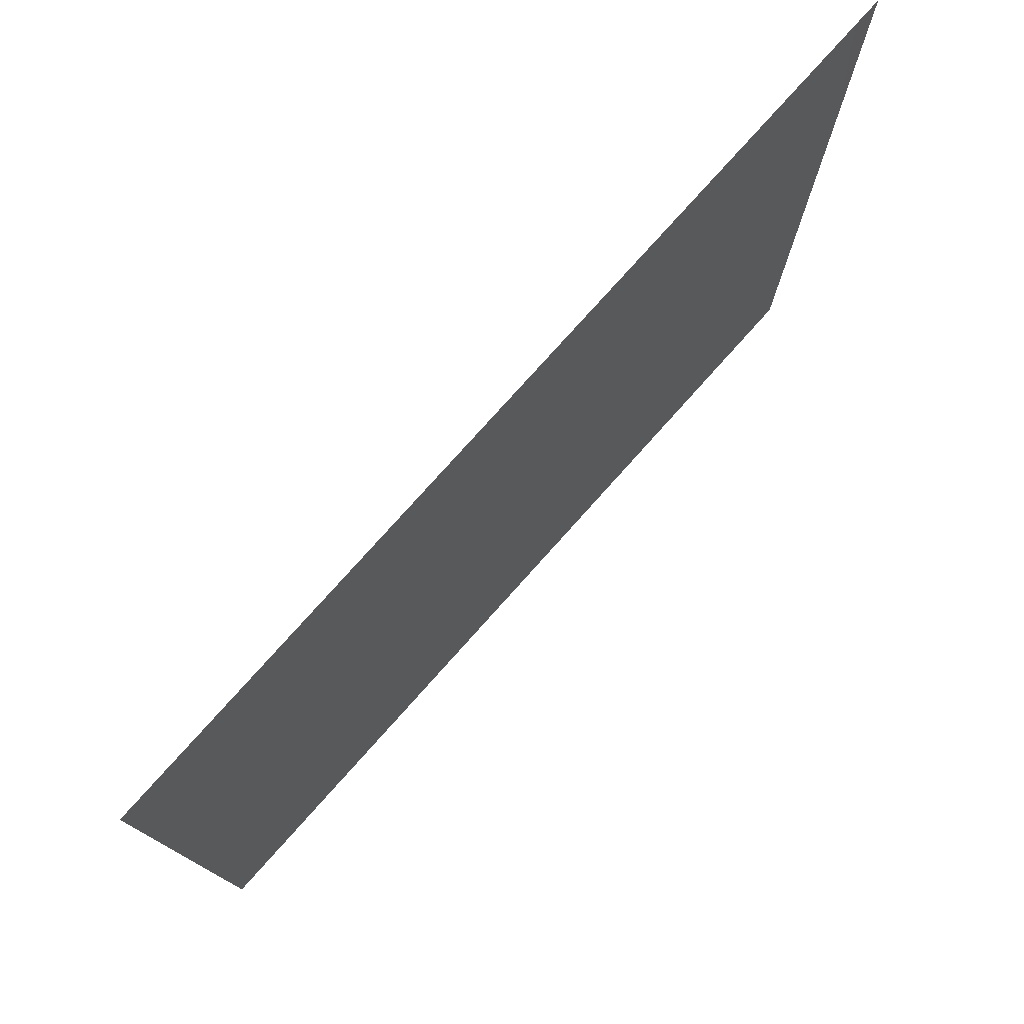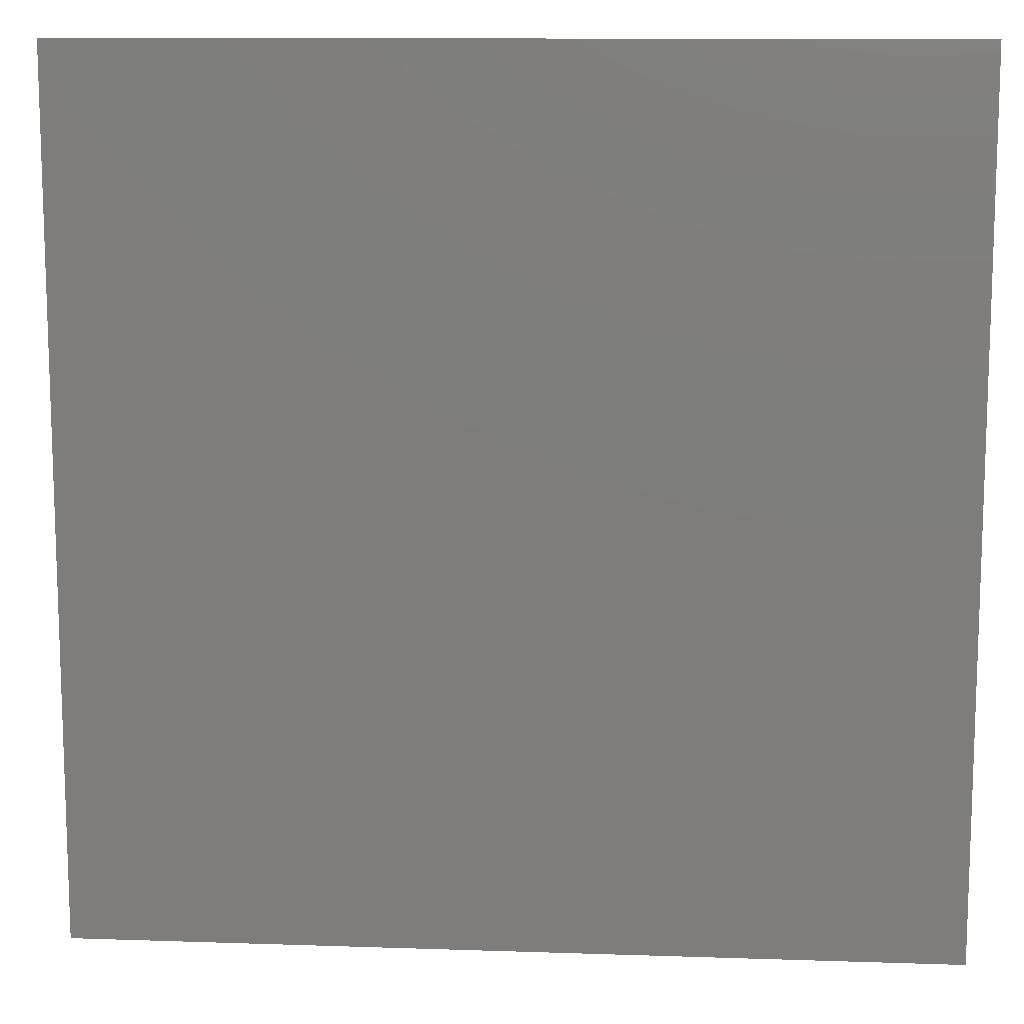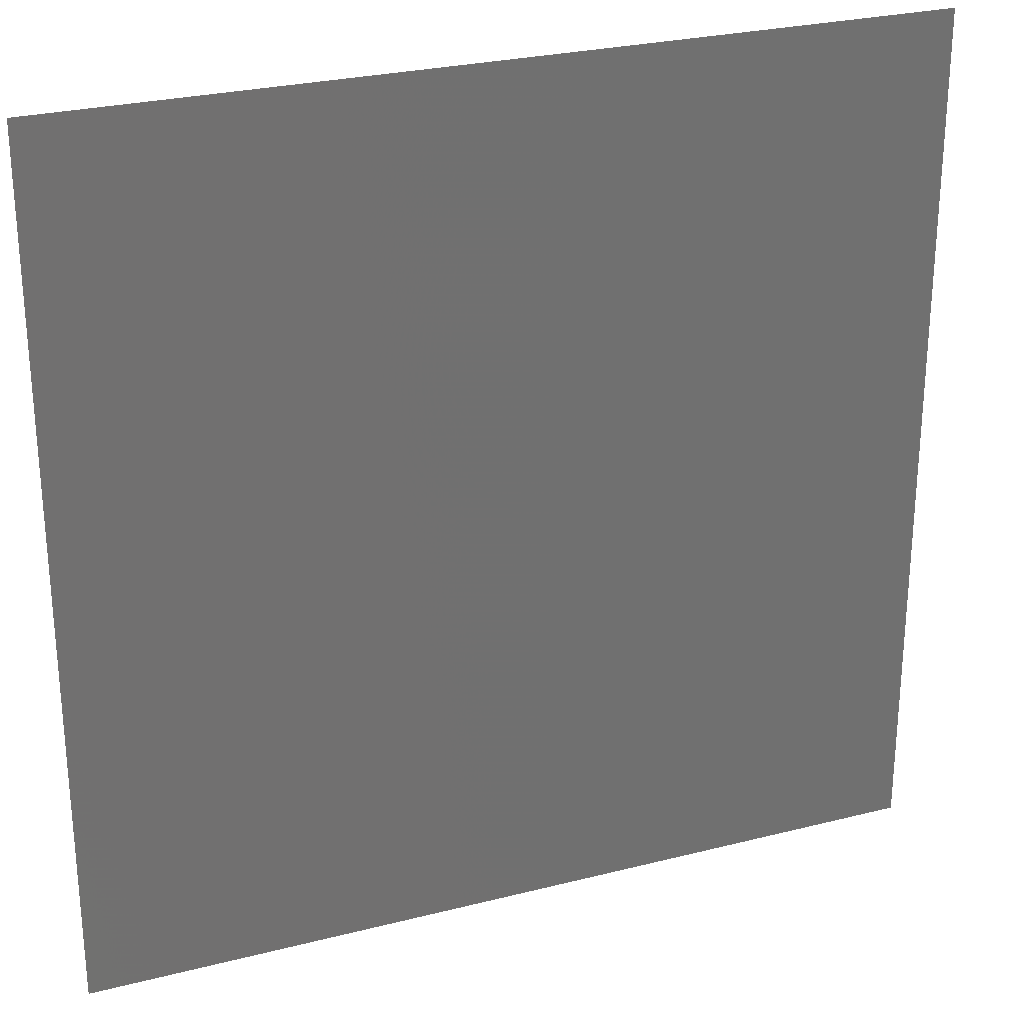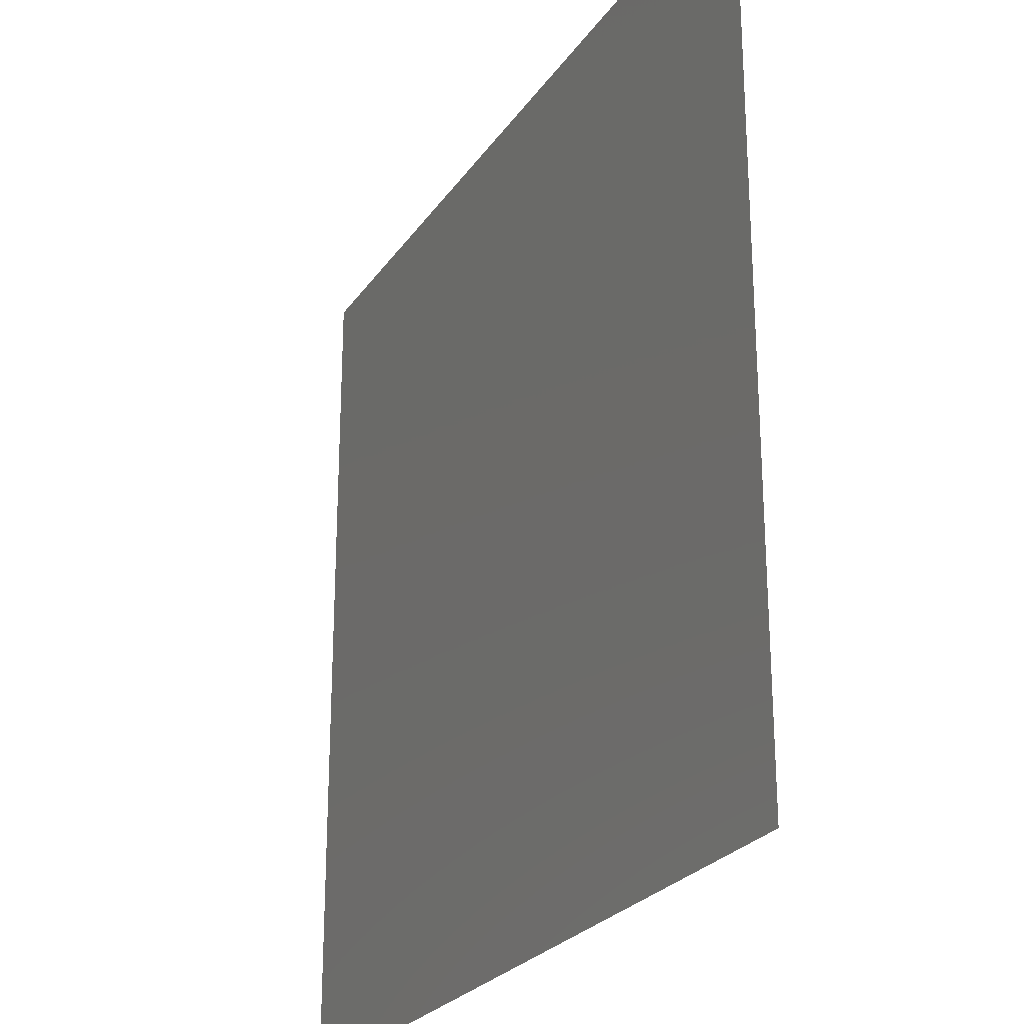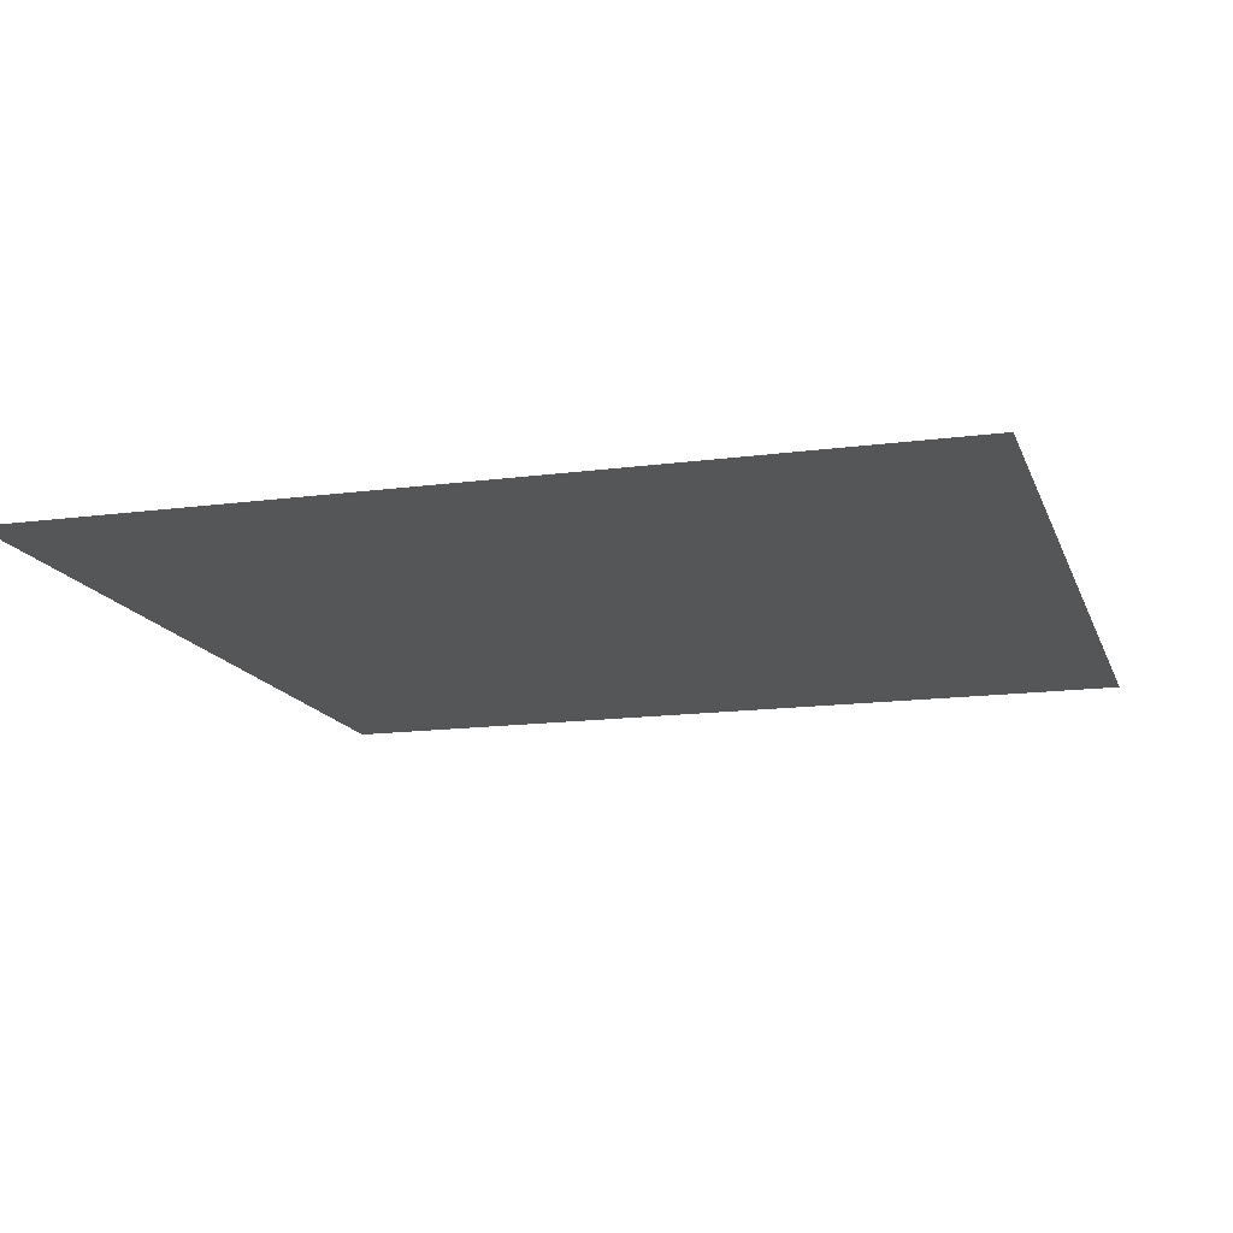
<metadata>
{"format":"stl","ext":"stl","renderer":"f3d","projection":"perspective","resolution":1024,"background":"white","views":[{"elev":78.2,"azim":-48.1,"up":"+Y"},{"elev":11.8,"azim":-175.4,"up":"+Y"},{"elev":26.9,"azim":-21.6,"up":"+Y"},{"elev":-25.1,"azim":-116.3,"up":"+Y"},{"elev":-14.8,"azim":106.2,"up":"+Z"}]}
</metadata>
<code>
# stl→obj: 4 verts, 2 faces
v 6.24 5.66 3.05
v 5.62 5.66 3.05
v 6.24 5.04 3.05
v 5.62 5.04 3.05
f 1 2 3
f 3 2 4

</code>
